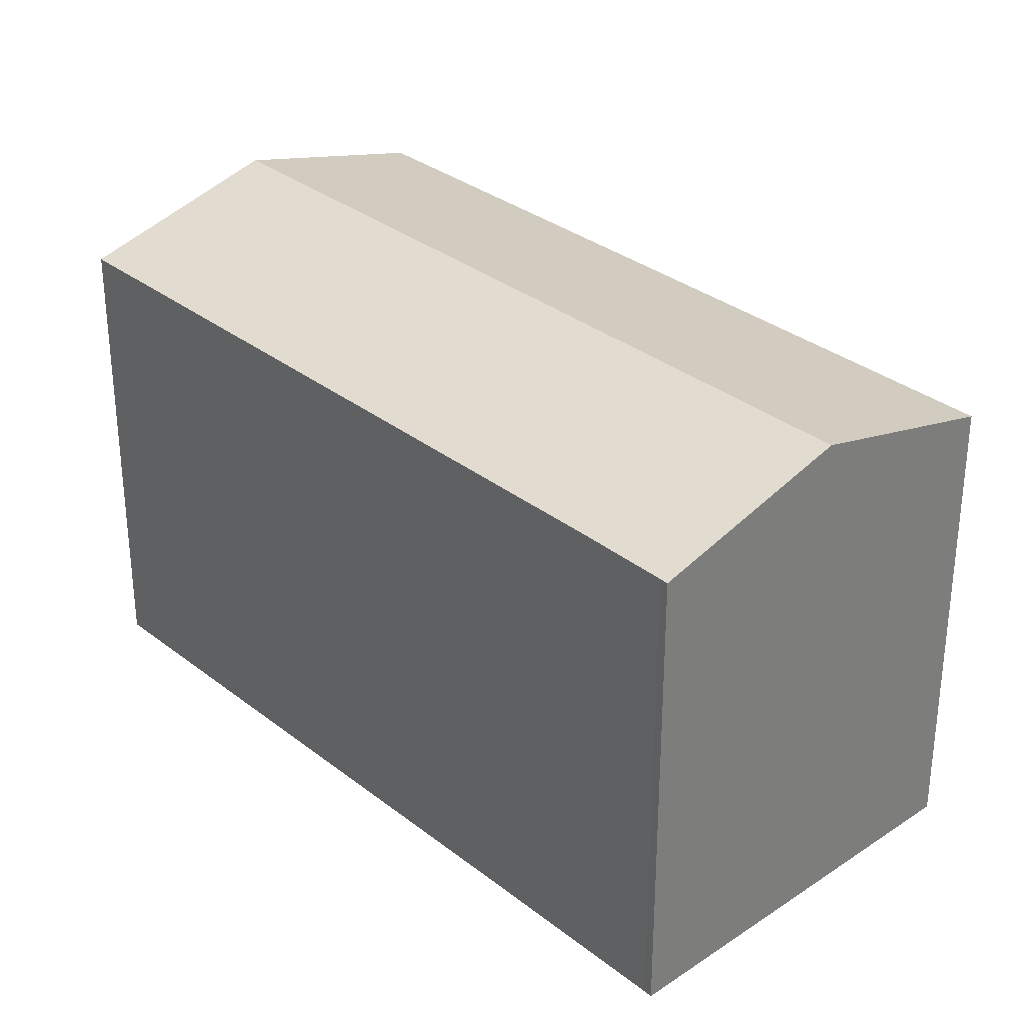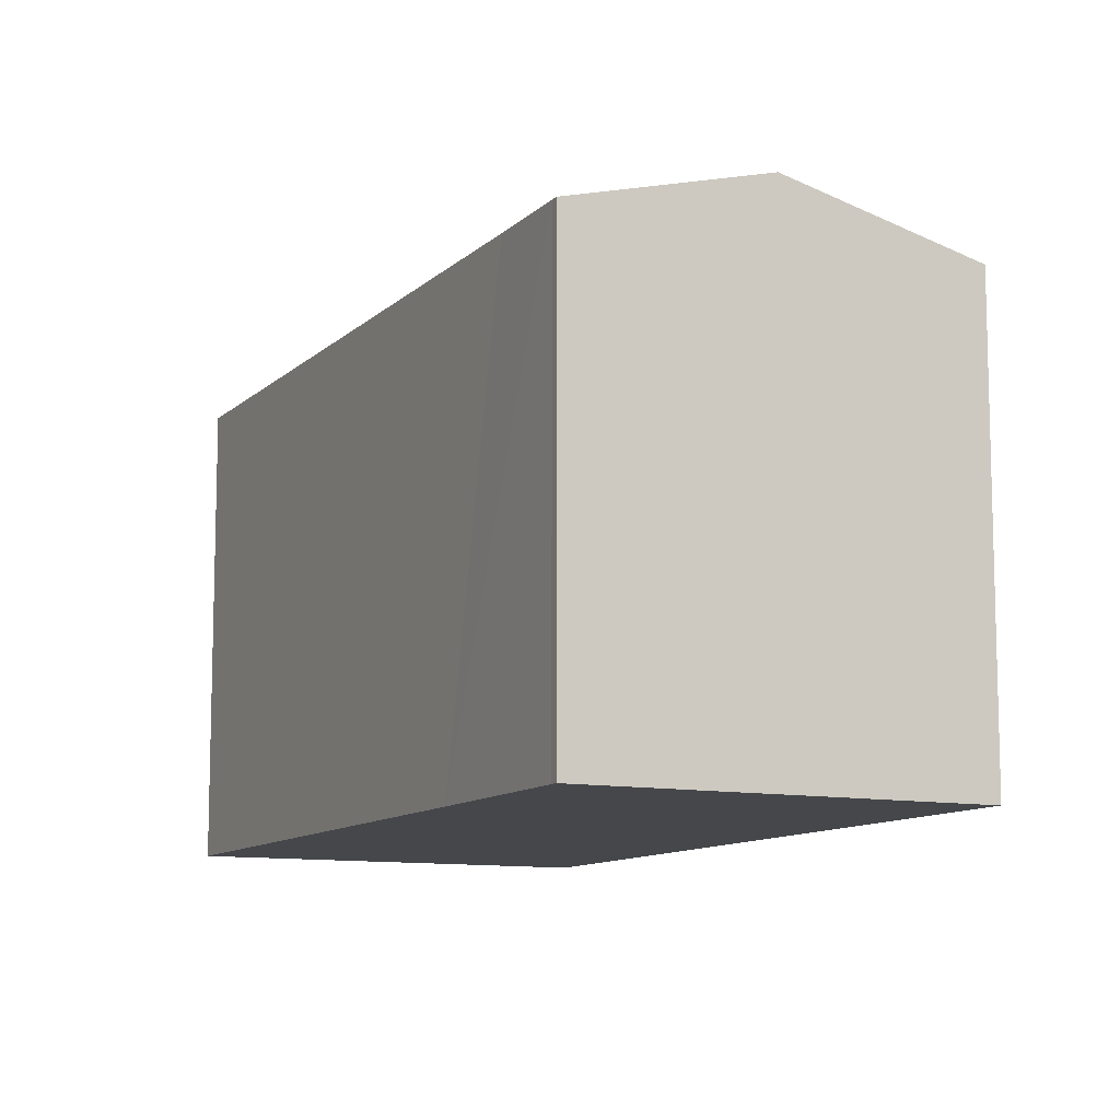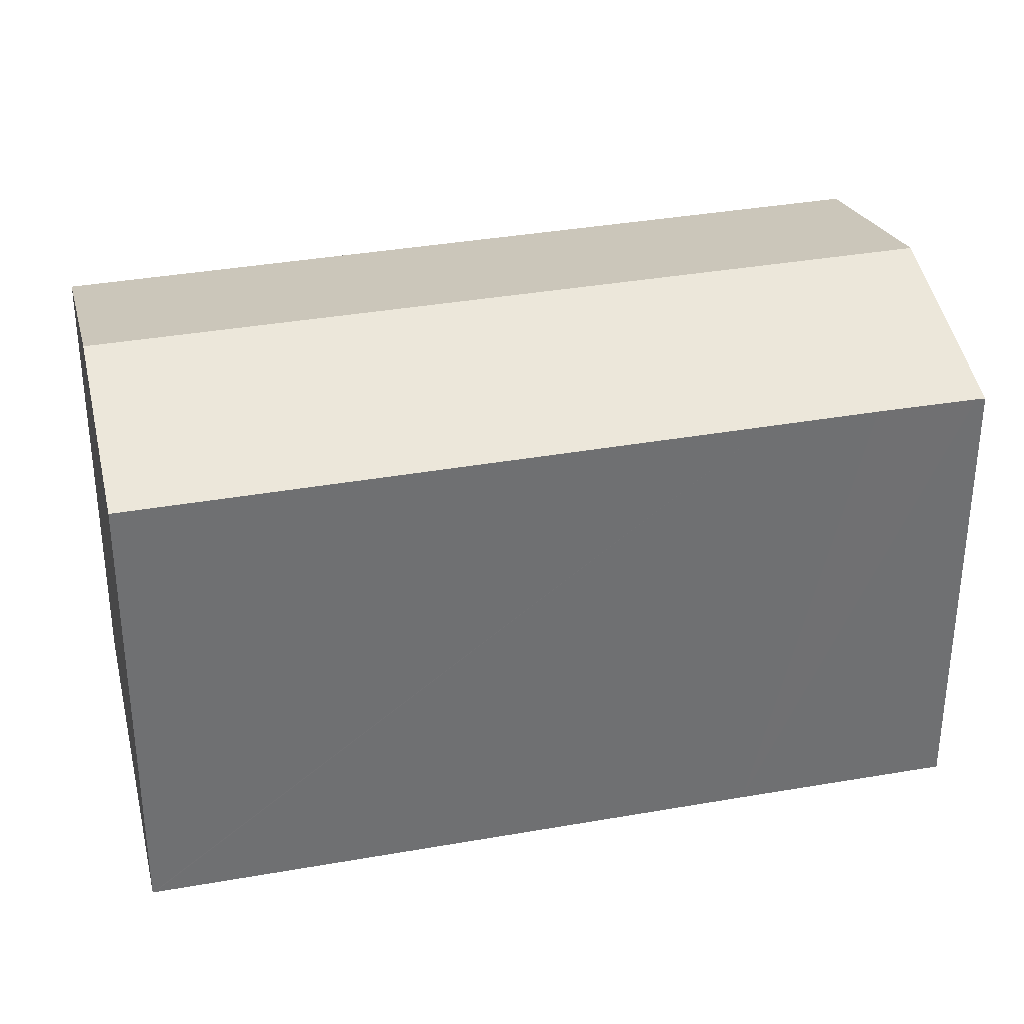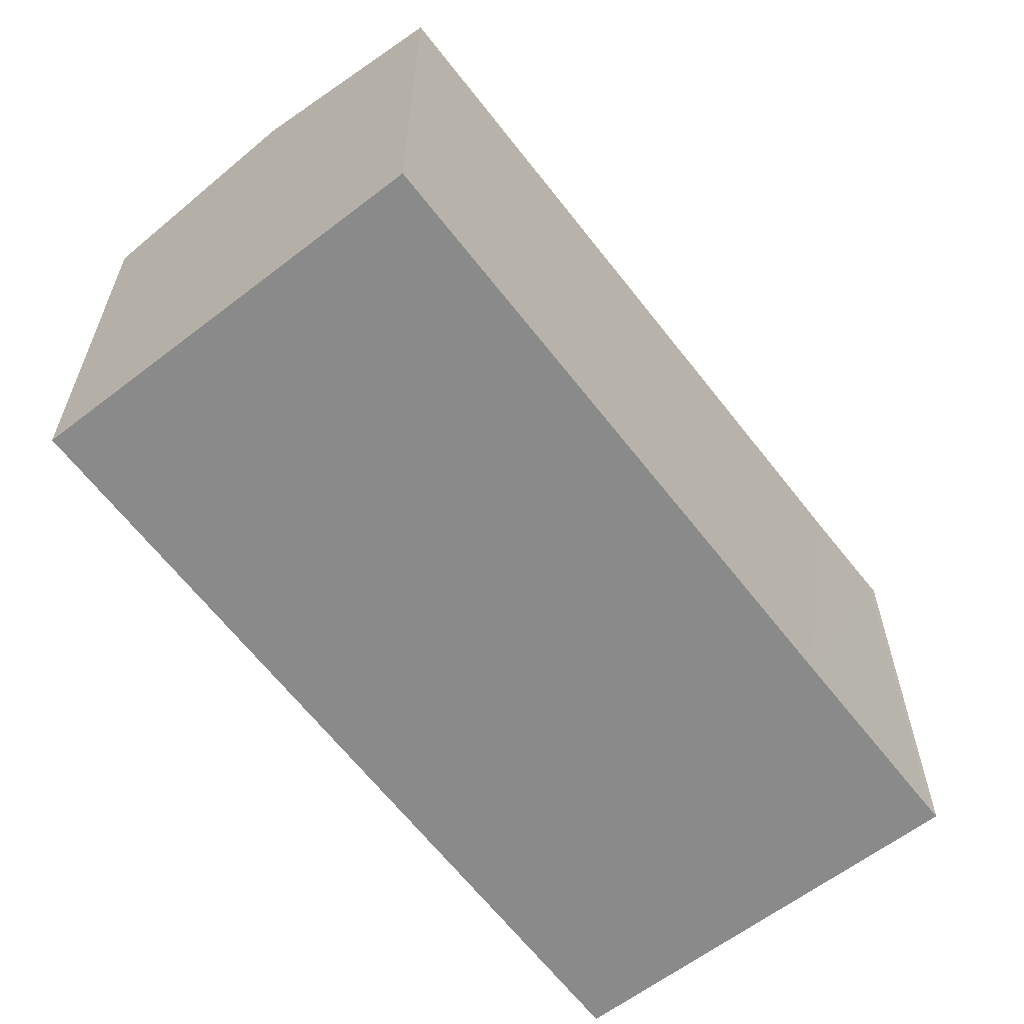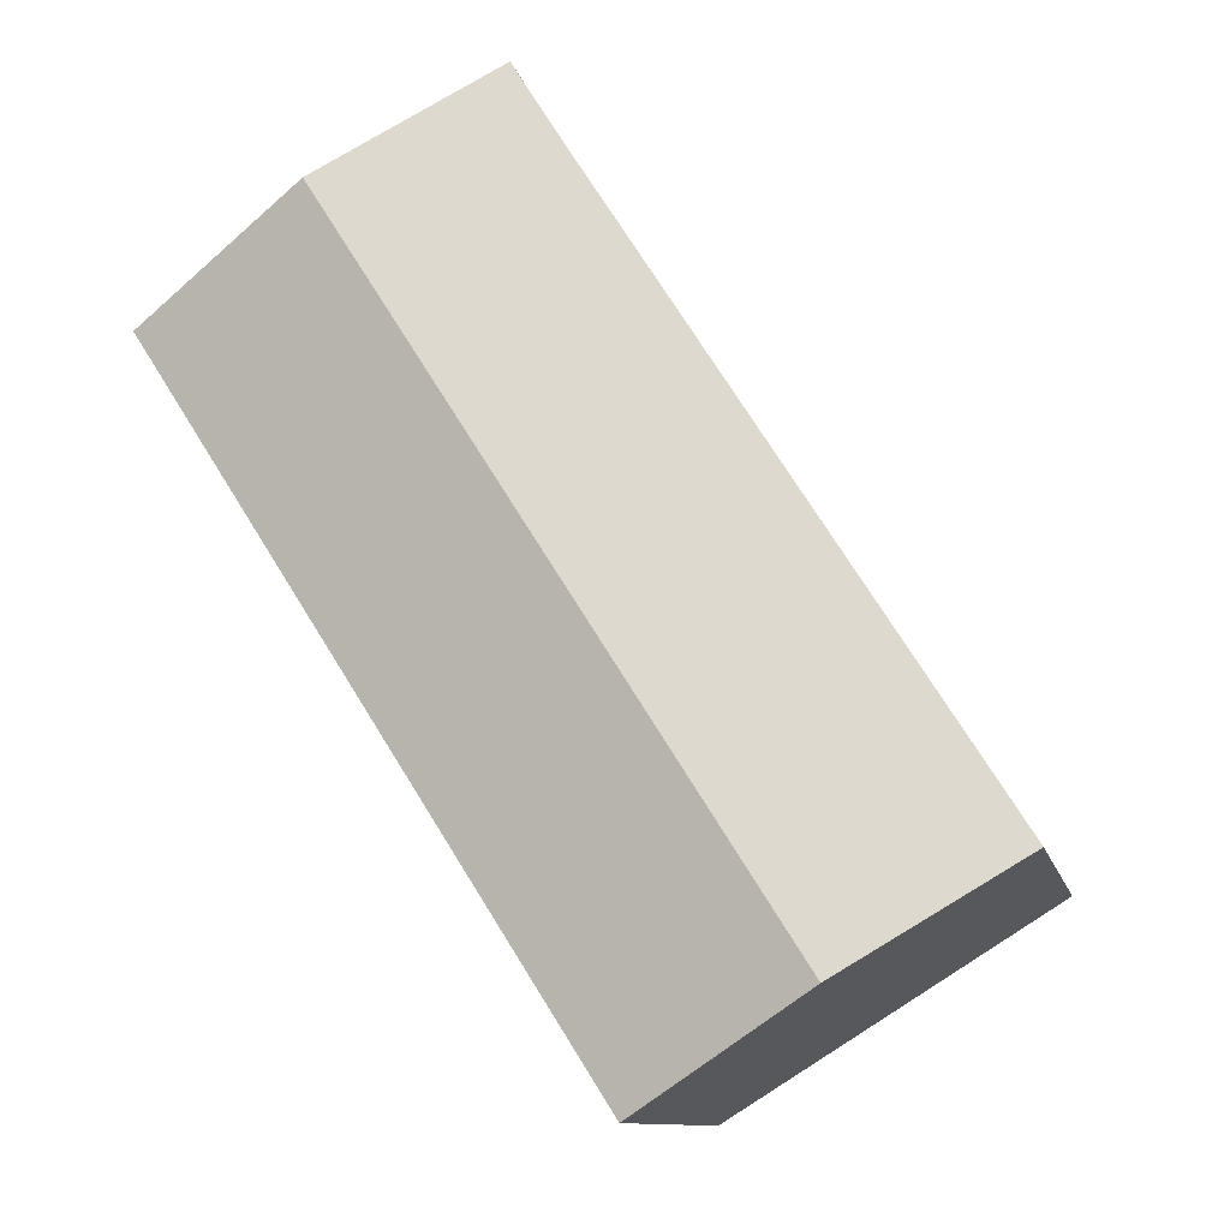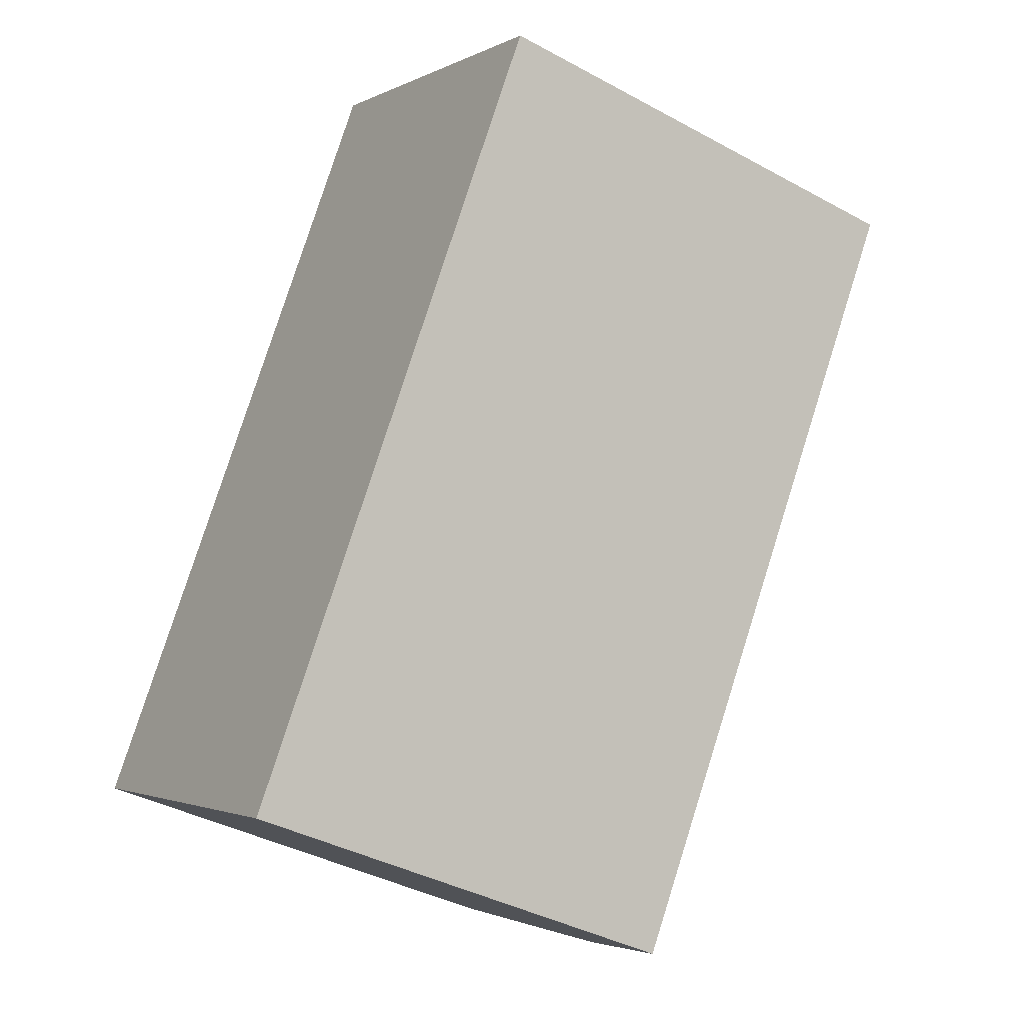
<metadata>
{"format":"obj","ext":"obj","renderer":"f3d","projection":"perspective","resolution":1024,"background":"white","views":[{"elev":32.0,"azim":-10.1,"up":"+Y"},{"elev":-10.5,"azim":6.6,"up":"+Y"},{"elev":35.5,"azim":-70.8,"up":"+Y"},{"elev":-63.5,"azim":-109.9,"up":"+Y"},{"elev":-10.7,"azim":-168.0,"up":"+Z"},{"elev":-39.4,"azim":55.8,"up":"+Z"}]}
</metadata>
<code>
v  23.92 14.08 14.46
v  5.274 15.65 -3.297
v  18.69 15.65 17.88
v  11.12 14.1 -5.634
v  10.52 14.1 -6.574
v  0.033 14.09 0.053
v  2.578 14.85 -1.612
v  0 14.09 8.626e-16
v  10.02 14.1 15.76
v  11.78 14.1 18.53
v  13.35 14.09 21.06
v  13.49 14.09 21.29
v  15.05 14.55 20.27
v  10.52 4.025e-16 -6.574
v  0 0 0
v  5.274 2.019e-16 -3.297
v  2.578 9.871e-17 -1.612
v  0.033 -3.245e-18 0.053
v  10.02 -9.651e-16 15.76
v  13.35 -1.289e-15 21.06
v  11.78 -1.134e-15 18.53
v  13.49 -1.303e-15 21.29
v  15.05 -1.241e-15 20.27
v  23.92 -8.856e-16 14.46
v  18.69 -1.095e-15 17.88
v  11.12 3.45e-16 -5.634
g defaultobject
f 1 2 3
f 2 1 4
f 2 4 5
f 6 7 8
f 7 6 2
f 2 6 3
f 3 6 9
f 3 9 10
f 3 10 11
f 3 11 12
f 3 12 13
f 14 2 5
f 2 14 7
f 7 14 8
f 8 14 15
f 15 14 16
f 15 16 17
f 15 6 8
f 6 15 9
f 9 15 18
f 9 18 19
f 9 19 10
f 10 19 11
f 11 19 20
f 20 19 21
f 20 12 11
f 12 20 22
f 22 13 12
f 13 22 3
f 3 22 1
f 1 22 23
f 1 23 24
f 24 23 25
f 4 14 5
f 14 4 1
f 14 1 26
f 26 1 24
f 20 23 22
f 23 20 21
f 23 21 25
f 25 21 24
f 24 21 19
f 24 19 26
f 26 19 18
f 26 18 15
f 26 15 17
f 26 17 16
f 26 16 14

</code>
